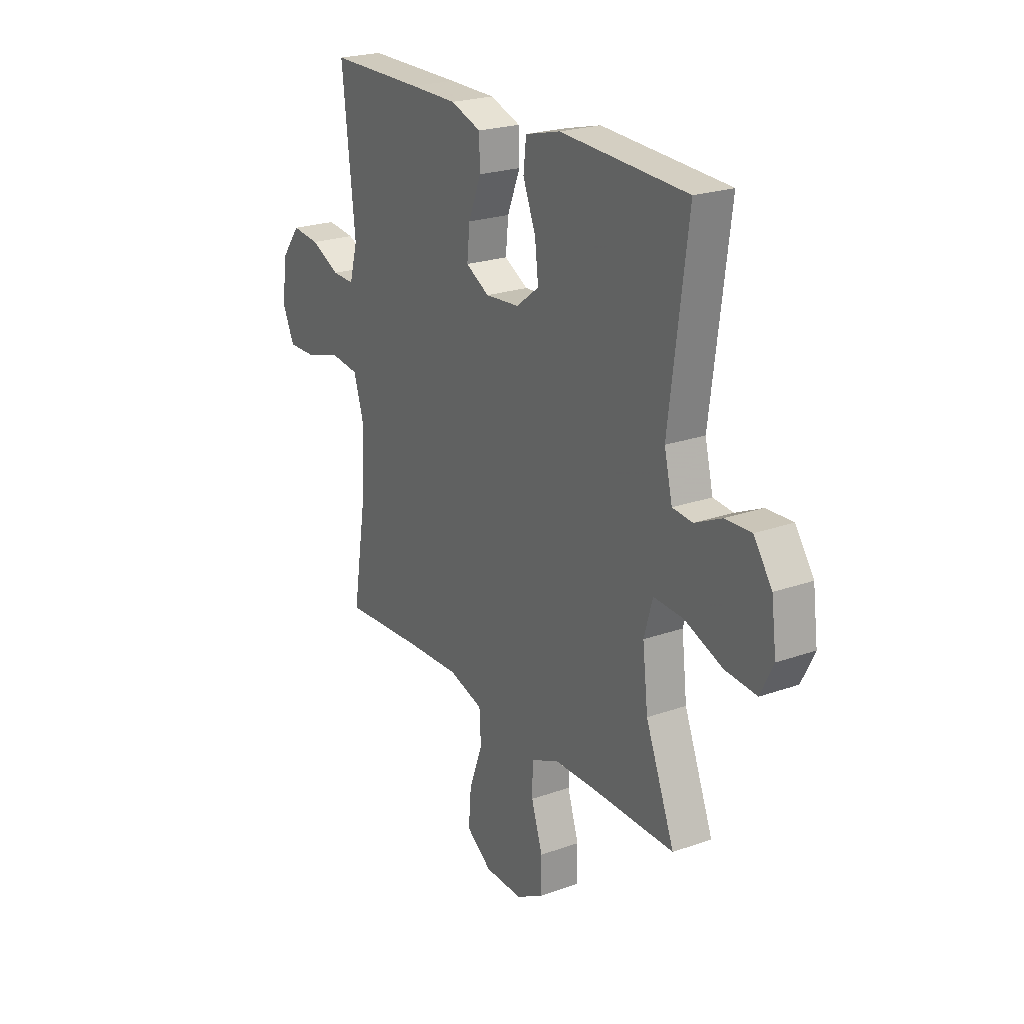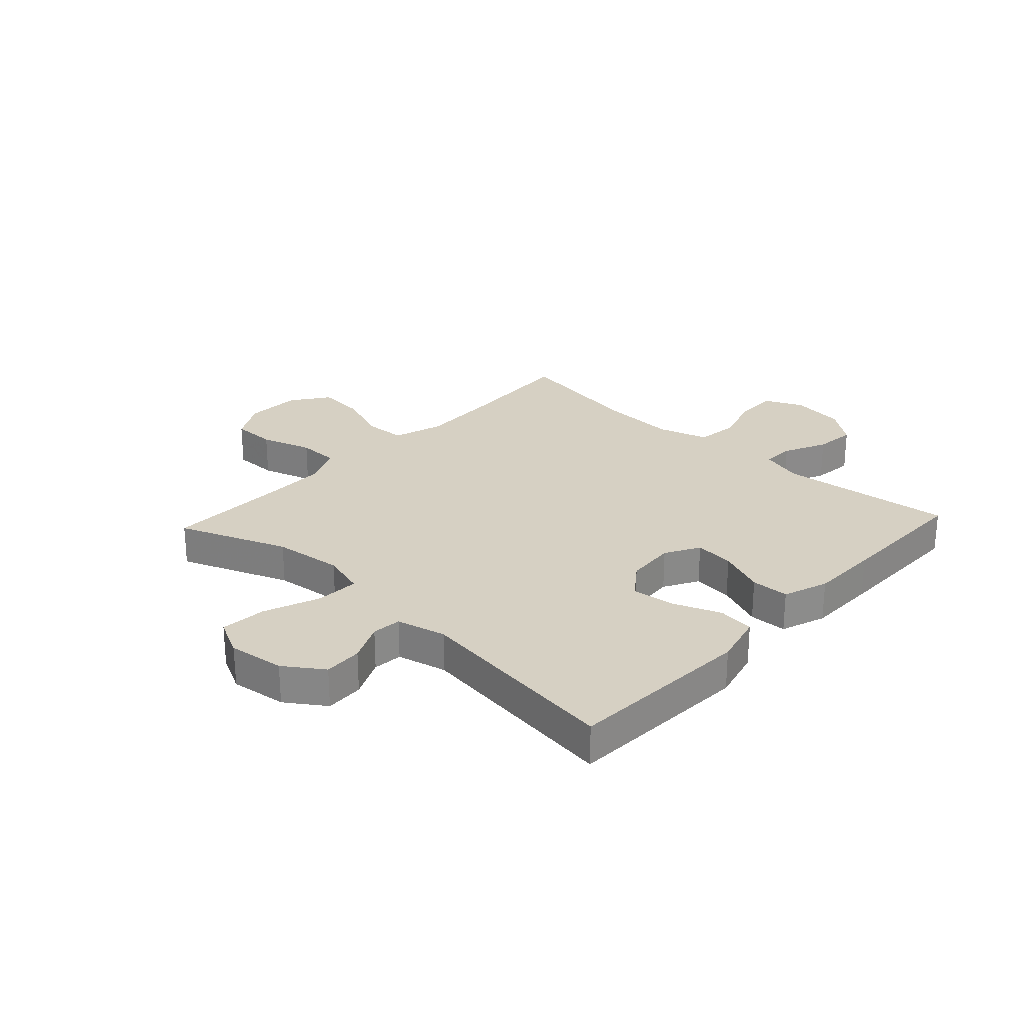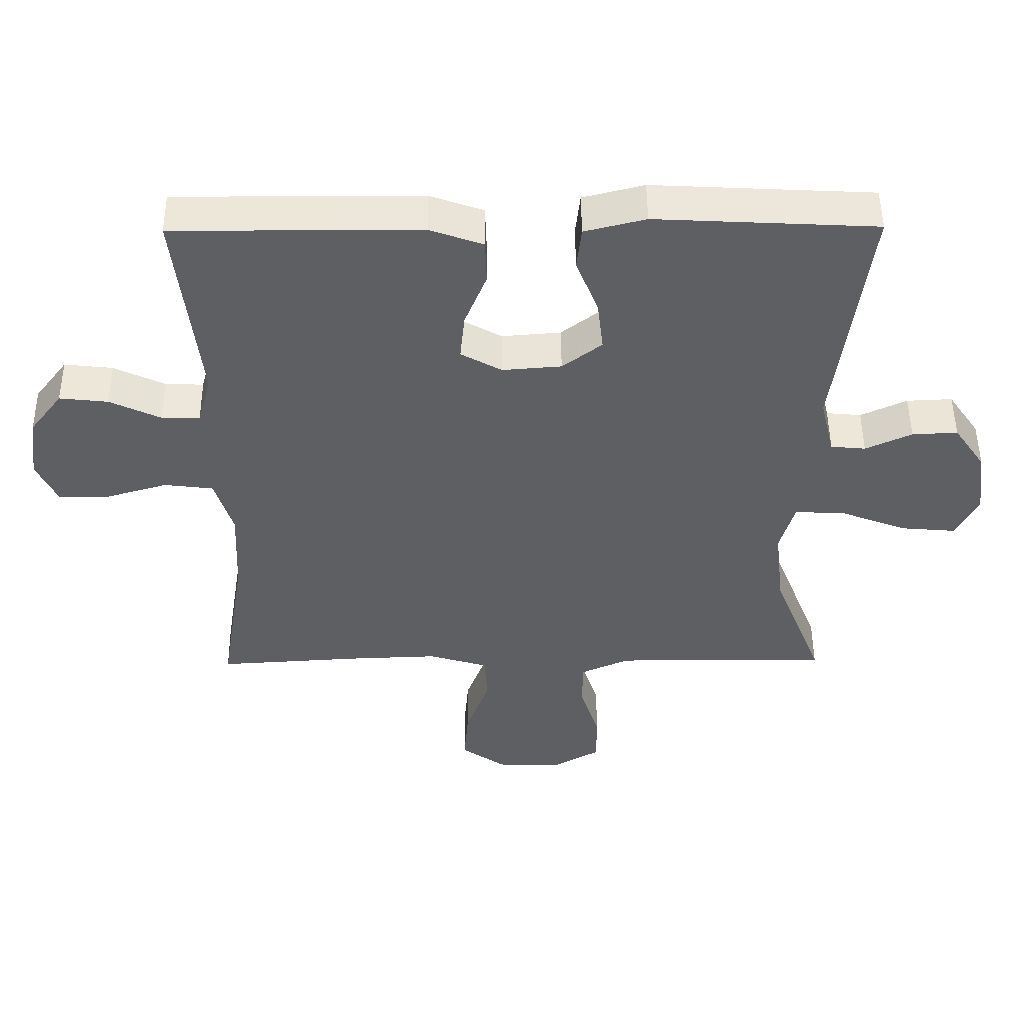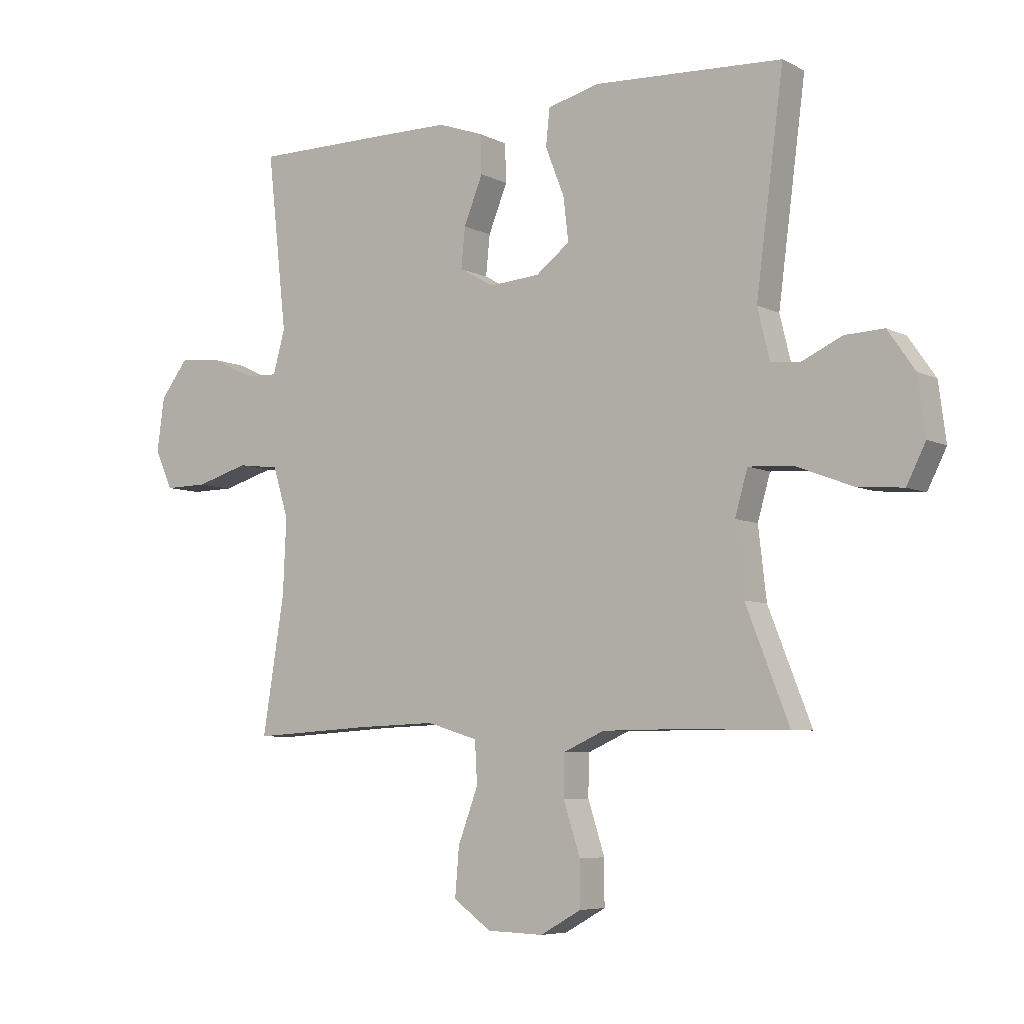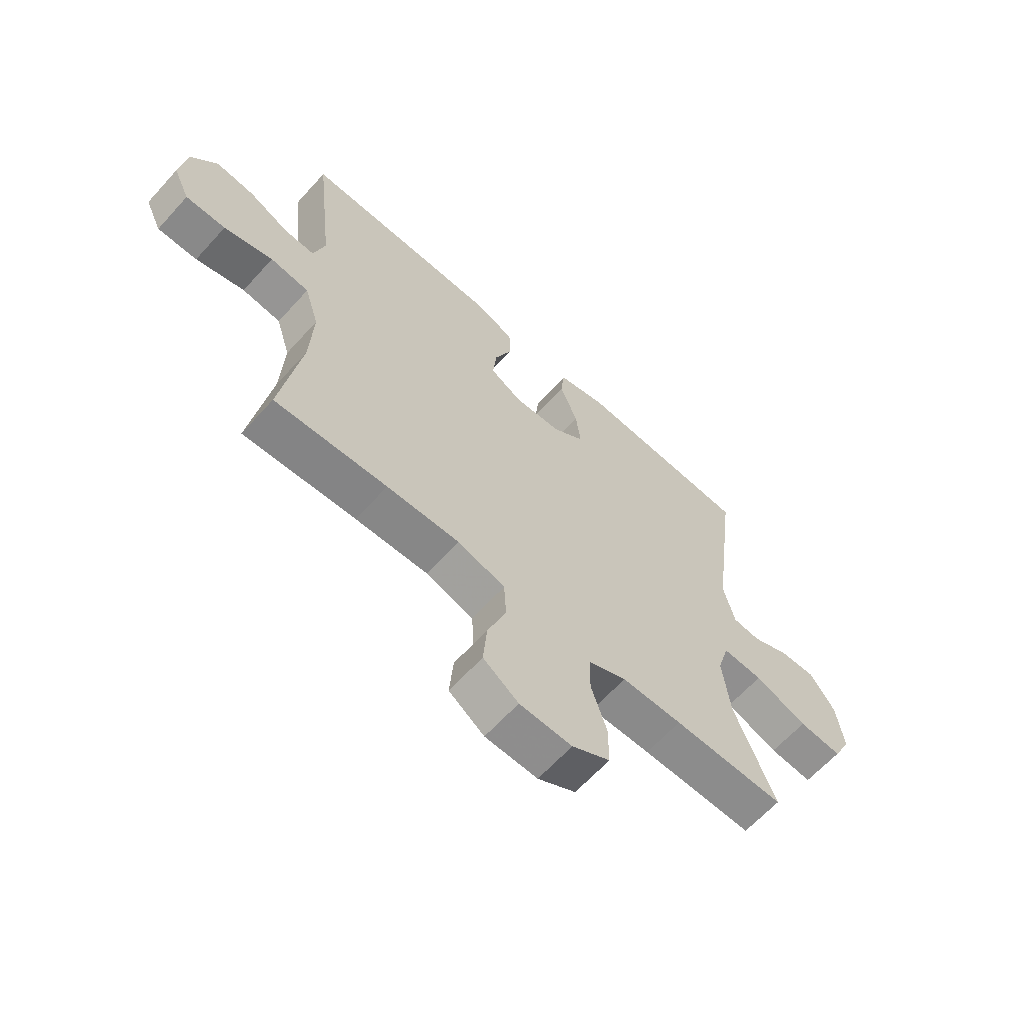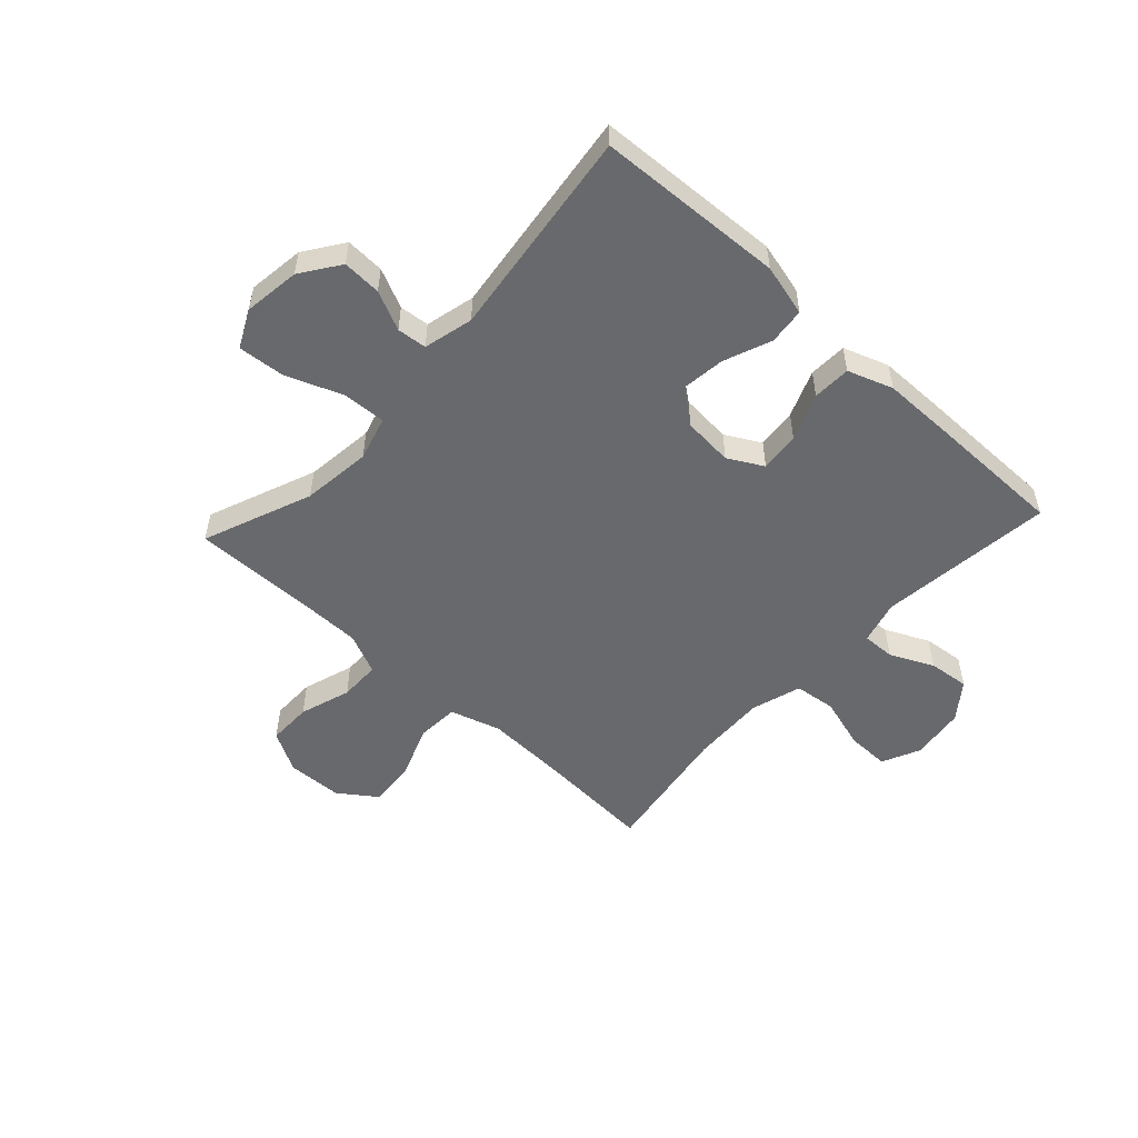
<metadata>
{"format":"obj","ext":"obj","renderer":"f3d","projection":"perspective","resolution":1024,"background":"white","views":[{"elev":22.8,"azim":-121.3,"up":"+Z"},{"elev":26.5,"azim":-47.1,"up":"+Y"},{"elev":49.6,"azim":179.5,"up":"+Z"},{"elev":-6.3,"azim":-145.4,"up":"+Z"},{"elev":-63.7,"azim":137.9,"up":"+Z"},{"elev":-52.7,"azim":-42.8,"up":"+Y"}]}
</metadata>
<code>
v -0.5 0.07 0.5
v -0.172 0.07 0.517
v -0.081 0.07 0.494
v -0.074 0.07 0.43
v -0.107 0.07 0.346
v -0.116 0.07 0.27
v -0.057 0.07 0.225
v 0.031 0.07 0.218
v 0.092 0.07 0.252
v 0.085 0.07 0.322
v 0.052 0.07 0.404
v 0.054 0.07 0.471
v 0.133 0.07 0.499
v 0.255 0.07 0.5
v 0.5 0.07 0.5
v 0.466 0.07 0.193
v 0.487 0.07 0.117
v 0.544 0.07 0.119
v 0.62 0.07 0.155
v 0.692 0.07 0.163
v 0.741 0.07 0.099
v 0.754 0.07 0.004
v 0.723 0.07 -0.063
v 0.648 0.07 -0.062
v 0.556 0.07 -0.035
v 0.483 0.07 -0.044
v 0.456 0.07 -0.132
v 0.462 0.07 -0.264
v 0.5 0.07 -0.5
v 0.289 0.07 -0.487
v 0.152 0.07 -0.482
v 0.063 0.07 -0.509
v 0.059 0.07 -0.582
v 0.094 0.07 -0.676
v 0.101 0.07 -0.76
v 0.035 0.07 -0.807
v -0.063 0.07 -0.81
v -0.134 0.07 -0.77
v -0.134 0.07 -0.692
v -0.105 0.07 -0.602
v -0.106 0.07 -0.53
v -0.178 0.07 -0.498
v -0.291 0.07 -0.497
v -0.5 0.07 -0.5
v -0.425 0.07 -0.309
v -0.411 0.07 -0.187
v -0.433 0.07 -0.11
v -0.509 0.07 -0.114
v -0.608 0.07 -0.152
v -0.689 0.07 -0.159
v -0.722 0.07 -0.093
v -0.709 0.07 0.006
v -0.662 0.07 0.074
v -0.594 0.07 0.071
v -0.525 0.07 0.039
v -0.473 0.07 0.044
v -0.452 0.07 0.131
v -0.5 0 0.5
v -0.172 0 0.517
v -0.081 0 0.494
v -0.074 0 0.43
v -0.107 0 0.346
v -0.116 0 0.27
v -0.057 0 0.225
v 0.031 0 0.218
v 0.092 0 0.252
v 0.085 0 0.322
v 0.052 0 0.404
v 0.054 0 0.471
v 0.133 0 0.499
v 0.255 0 0.5
v 0.5 0 0.5
v 0.466 0 0.193
v 0.487 0 0.117
v 0.544 0 0.119
v 0.62 0 0.155
v 0.692 0 0.163
v 0.741 0 0.099
v 0.754 0 0.004
v 0.723 0 -0.063
v 0.648 0 -0.062
v 0.556 0 -0.035
v 0.483 0 -0.044
v 0.456 0 -0.132
v 0.462 0 -0.264
v 0.5 0 -0.5
v 0.289 0 -0.487
v 0.152 0 -0.482
v 0.063 0 -0.509
v 0.059 0 -0.582
v 0.094 0 -0.676
v 0.101 0 -0.76
v 0.035 0 -0.807
v -0.063 0 -0.81
v -0.134 0 -0.77
v -0.134 0 -0.692
v -0.105 0 -0.602
v -0.106 0 -0.53
v -0.178 0 -0.498
v -0.291 0 -0.497
v -0.5 0 -0.5
v -0.425 0 -0.309
v -0.411 0 -0.187
v -0.433 0 -0.11
v -0.509 0 -0.114
v -0.608 0 -0.152
v -0.689 0 -0.159
v -0.722 0 -0.093
v -0.709 0 0.006
v -0.662 0 0.074
v -0.594 0 0.071
v -0.525 0 0.039
v -0.473 0 0.044
v -0.452 0 0.131
f 53 54 55
f 52 53 55
f 51 52 55
f 50 51 55
f 49 50 55
f 48 49 55
f 47 48 55 56
f 46 47 56 57
f 43 44 45
f 42 43 45 46
f 41 42 46 57
f 38 39 40
f 37 38 40
f 36 37 40
f 35 36 40
f 34 35 40
f 33 34 40
f 32 33 40 41
f 41 57 1
f 32 41 1
f 31 32 1
f 28 29 30
f 30 31 1
f 28 30 1
f 27 28 1
f 23 24 25
f 22 23 25
f 21 22 25
f 20 21 25
f 19 20 25
f 18 19 25
f 17 18 25 26
f 16 17 26 27
f 14 15 16
f 13 14 16
f 12 13 16
f 11 12 16
f 10 11 16
f 9 10 16 27
f 3 4 5
f 2 3 5
f 1 2 5
f 1 5 6
f 8 9 27
f 7 8 27
f 7 27 1
f 1 6 7
f 112 111 110
f 112 110 109
f 112 109 108
f 112 108 107
f 112 107 106
f 112 106 105
f 113 112 105 104
f 114 113 104 103
f 102 101 100
f 103 102 100 99
f 114 103 99 98
f 97 96 95
f 97 95 94
f 97 94 93
f 97 93 92
f 97 92 91
f 97 91 90
f 98 97 90 89
f 58 114 98
f 58 98 89
f 58 89 88
f 87 86 85
f 58 88 87
f 58 87 85
f 58 85 84
f 82 81 80
f 82 80 79
f 82 79 78
f 82 78 77
f 82 77 76
f 82 76 75
f 83 82 75 74
f 84 83 74 73
f 73 72 71
f 73 71 70
f 73 70 69
f 73 69 68
f 73 68 67
f 84 73 67 66
f 62 61 60
f 62 60 59
f 62 59 58
f 63 62 58
f 84 66 65
f 84 65 64
f 58 84 64
f 64 63 58
f 1 58 59 2
f 2 59 60 3
f 3 60 61 4
f 4 61 62 5
f 5 62 63 6
f 6 63 64 7
f 7 64 65 8
f 8 65 66 9
f 9 66 67 10
f 10 67 68 11
f 11 68 69 12
f 12 69 70 13
f 13 70 71 14
f 14 71 72 15
f 15 72 73 16
f 16 73 74 17
f 17 74 75 18
f 18 75 76 19
f 19 76 77 20
f 20 77 78 21
f 21 78 79 22
f 22 79 80 23
f 23 80 81 24
f 24 81 82 25
f 25 82 83 26
f 26 83 84 27
f 27 84 85 28
f 28 85 86 29
f 29 86 87 30
f 30 87 88 31
f 31 88 89 32
f 32 89 90 33
f 33 90 91 34
f 34 91 92 35
f 35 92 93 36
f 36 93 94 37
f 37 94 95 38
f 38 95 96 39
f 39 96 97 40
f 40 97 98 41
f 41 98 99 42
f 42 99 100 43
f 43 100 101 44
f 44 101 102 45
f 45 102 103 46
f 46 103 104 47
f 47 104 105 48
f 48 105 106 49
f 49 106 107 50
f 50 107 108 51
f 51 108 109 52
f 52 109 110 53
f 53 110 111 54
f 54 111 112 55
f 55 112 113 56
f 56 113 114 57
f 57 114 58 1

</code>
